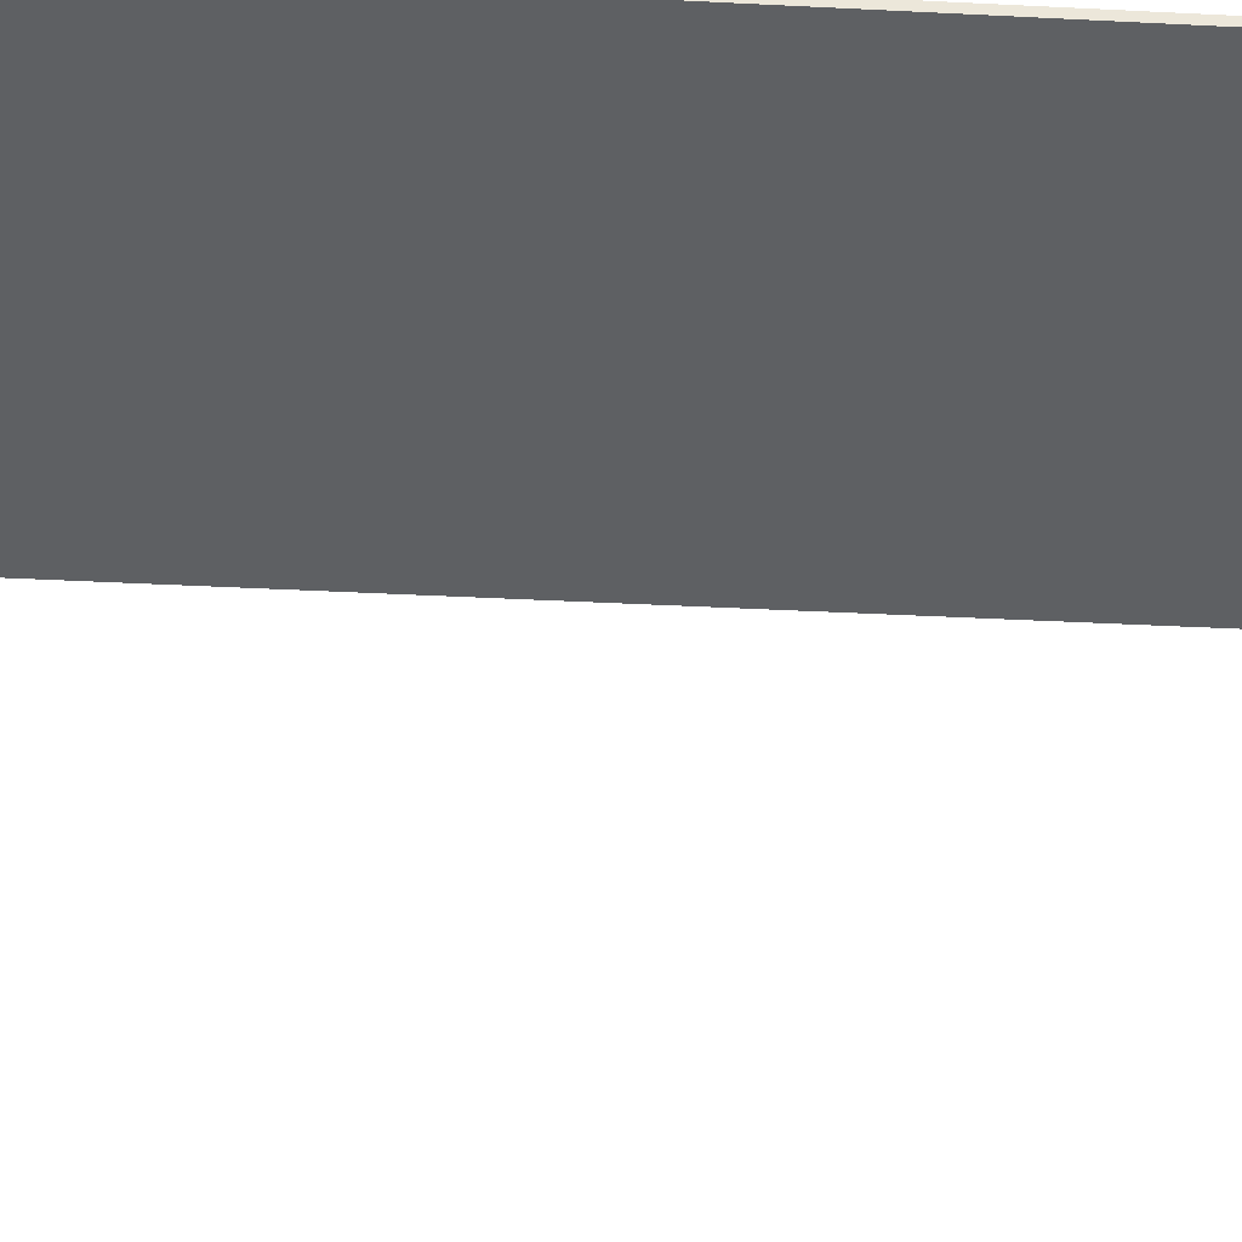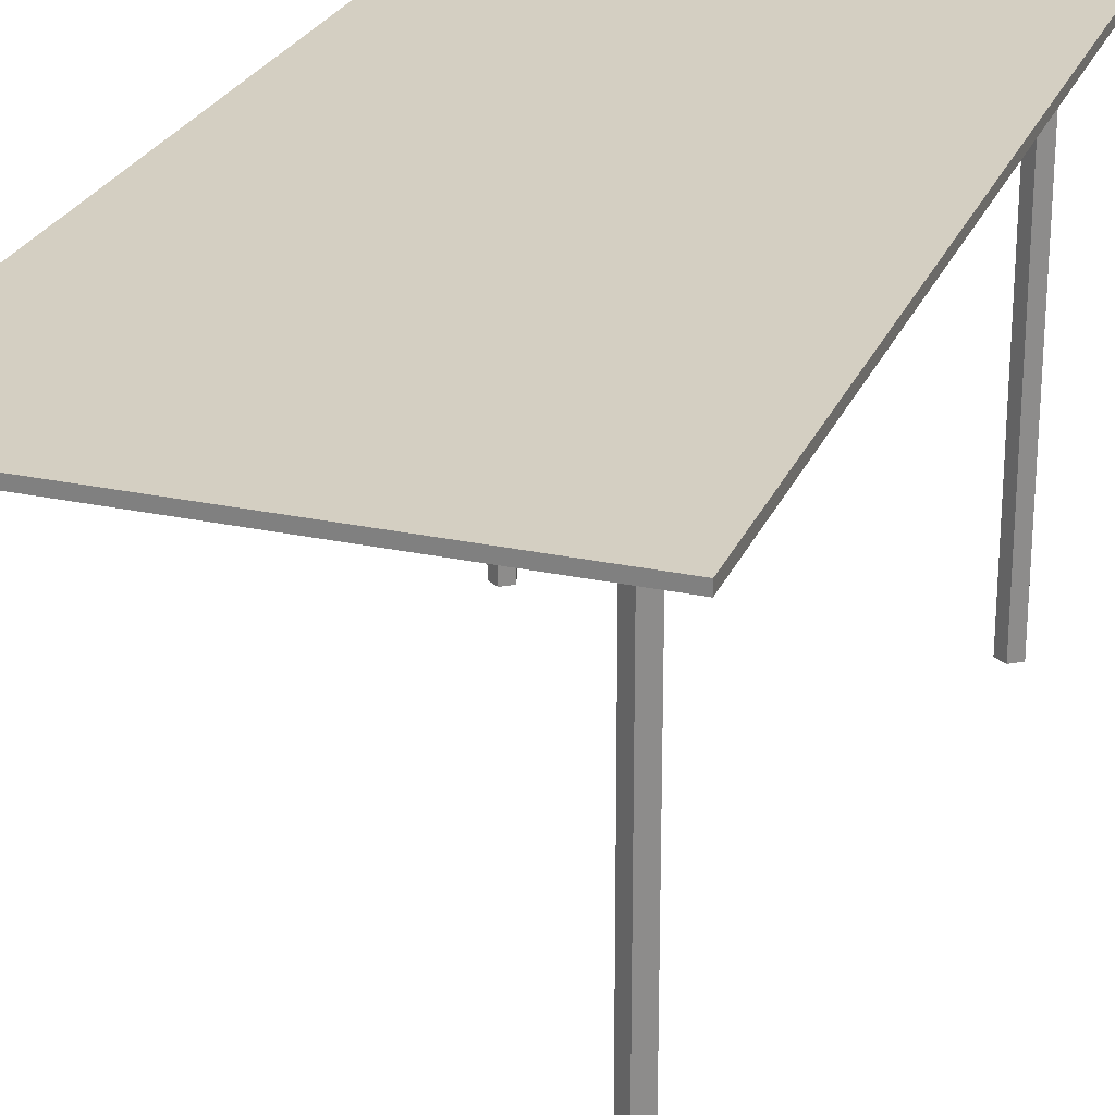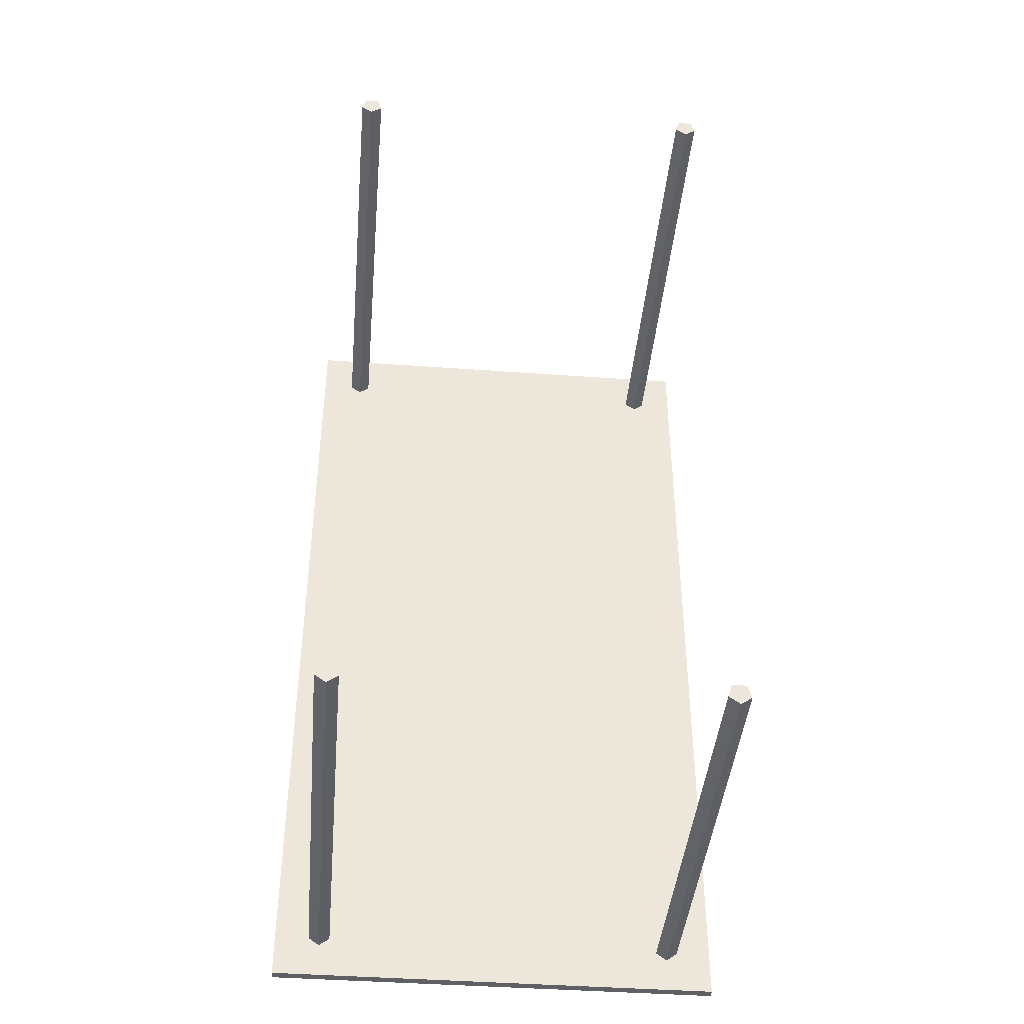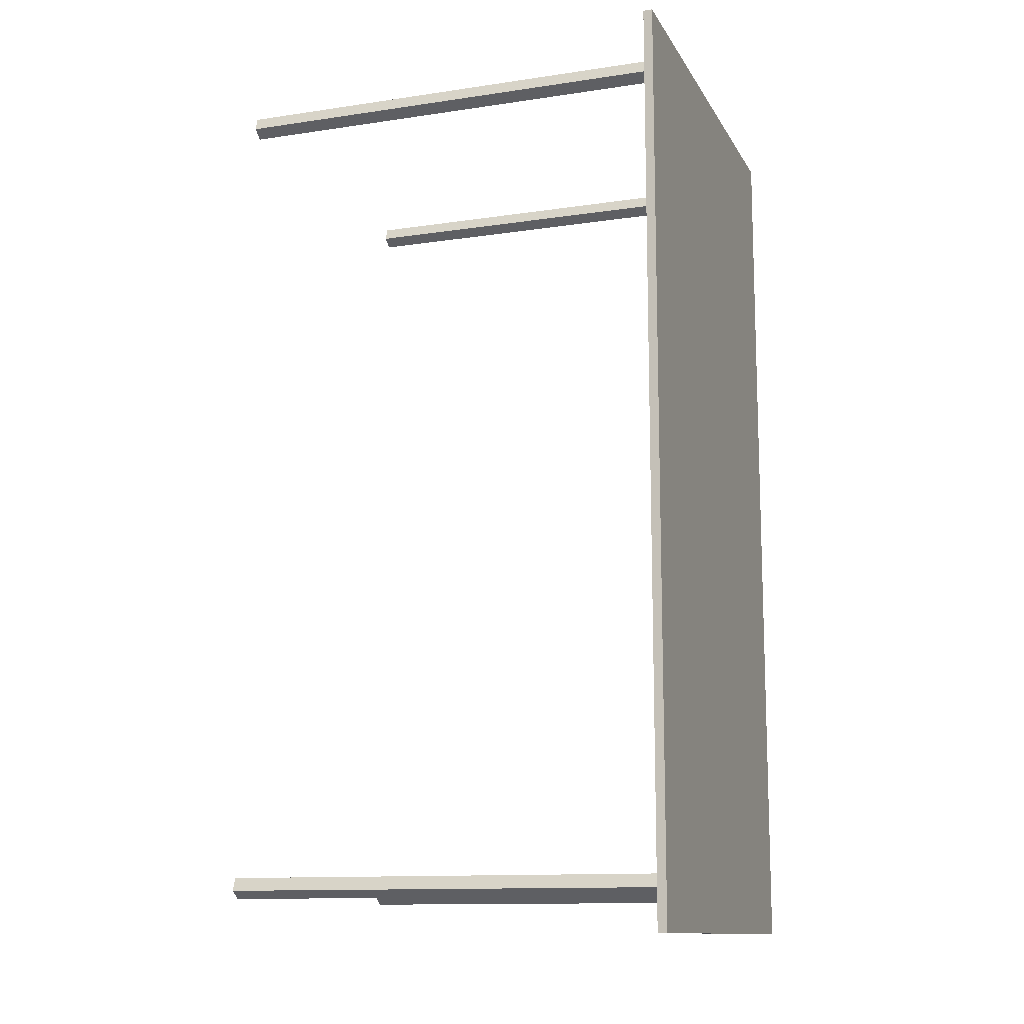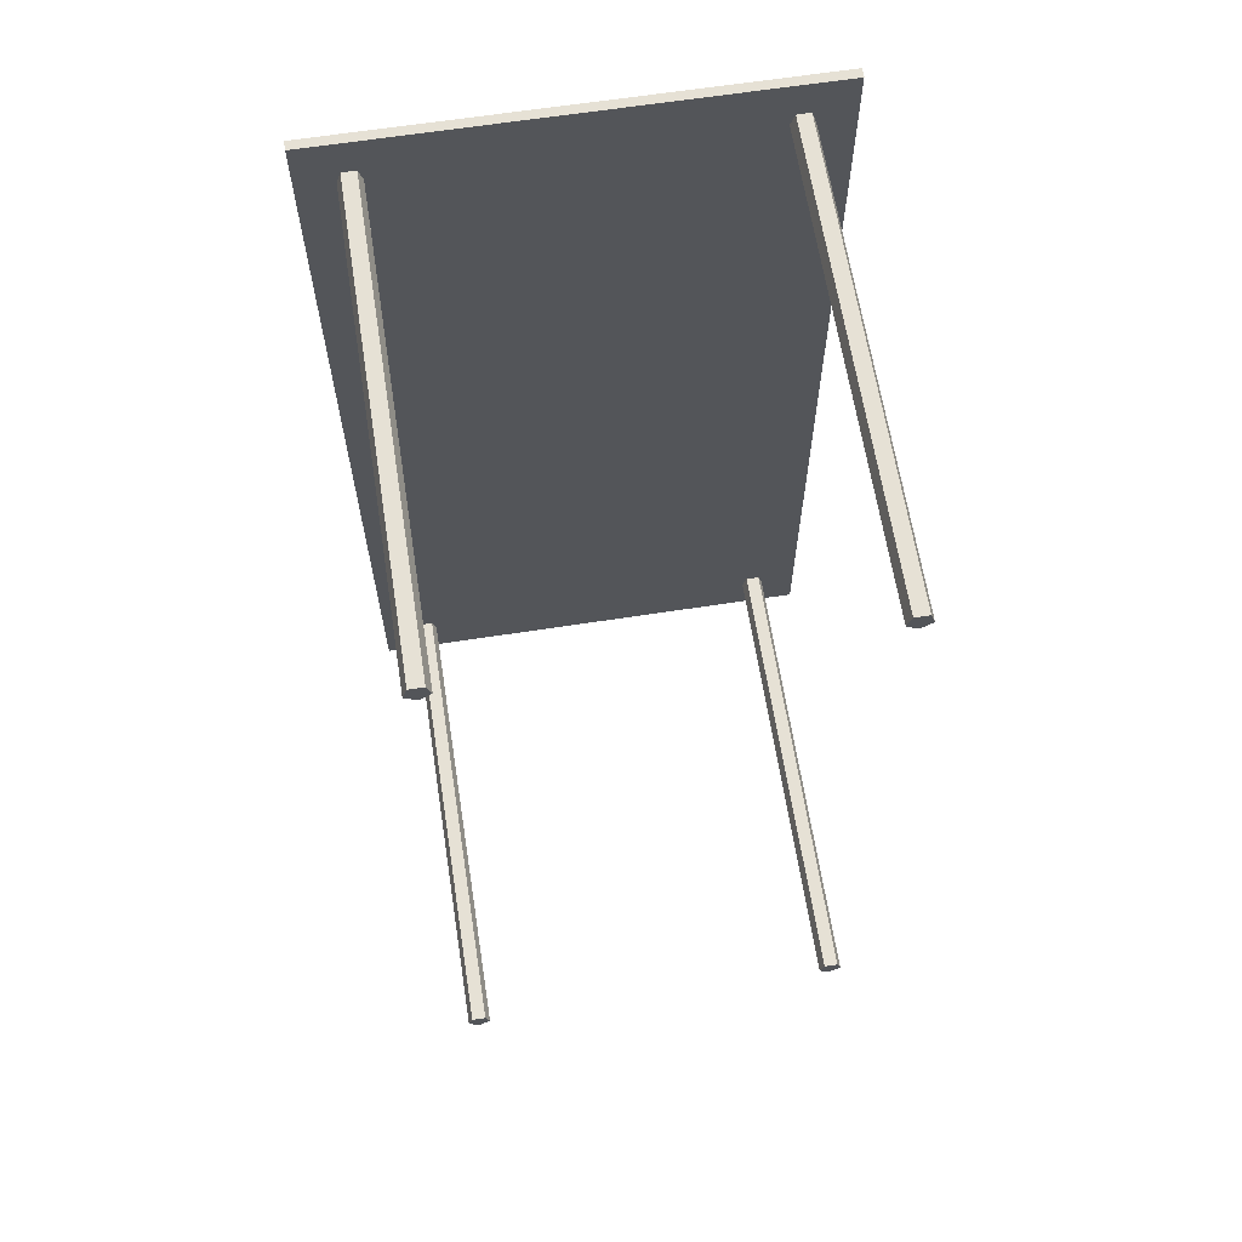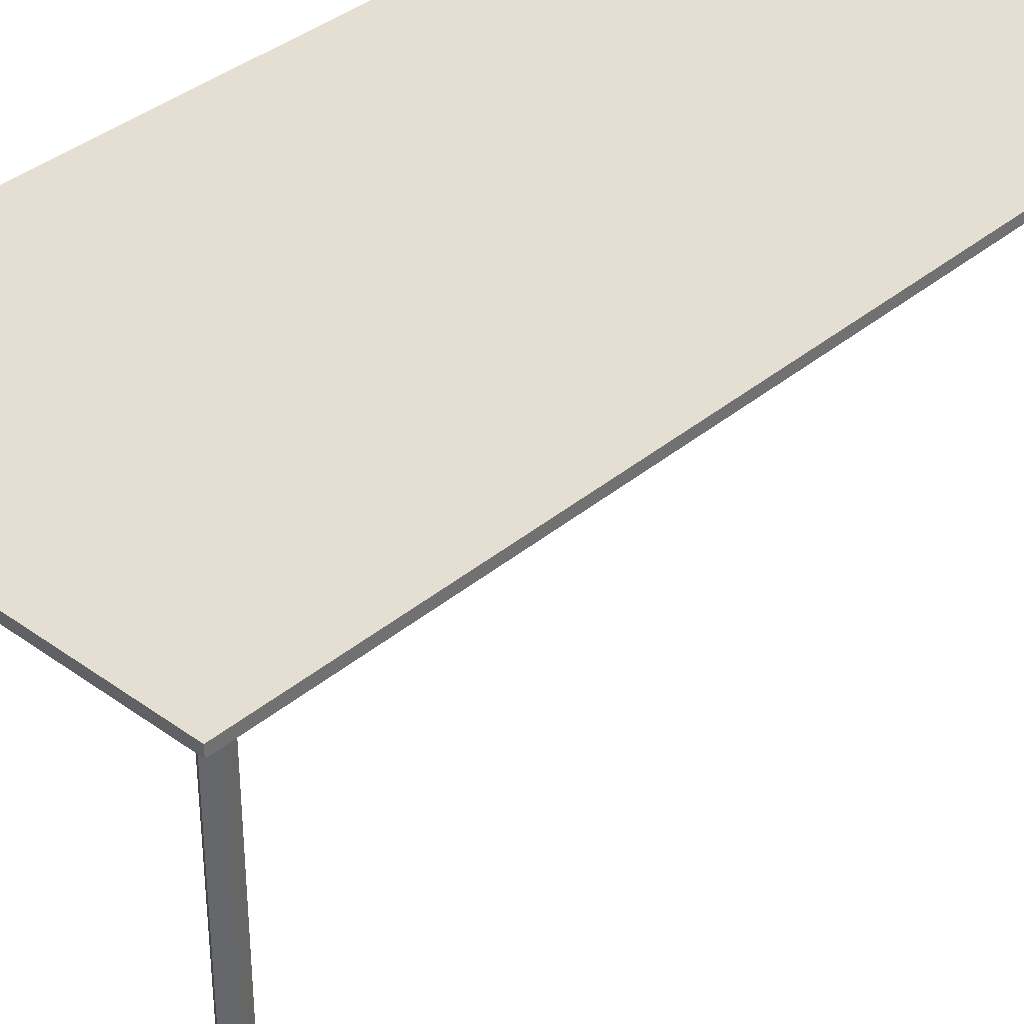
<metadata>
{"format":"obj","ext":"obj","renderer":"f3d","projection":"perspective","resolution":1024,"background":"white","views":[{"elev":-42.2,"azim":86.5,"up":"+Y"},{"elev":25.4,"azim":-160.9,"up":"+Y"},{"elev":-42.2,"azim":-5.0,"up":"+Z"},{"elev":-12.3,"azim":109.4,"up":"+Z"},{"elev":64.2,"azim":-8.9,"up":"+Z"},{"elev":36.9,"azim":-136.9,"up":"+Y"}]}
</metadata>
<code>
v 0.8 0 -1.85
v 0.8 2 -1.85
v 0.8476 0 -1.815
v 0.8476 2 -1.815
v 0.8294 0 -1.76
v 0.8294 2 -1.76
v 0.7706 0 -1.76
v 0.7706 2 -1.76
v 0.7524 0 -1.815
v 0.7524 2 -1.815
v -1 1.98 2
v -1 2.02 2
v -1 1.98 -2
v -1 2.02 -2
v 1 1.98 2
v 1 2.02 2
v 1 1.98 -2
v 1 2.02 -2
v -0.8 0 -1.85
v -0.8 2 -1.85
v -0.7524 0 -1.815
v -0.7524 2 -1.815
v -0.7706 0 -1.76
v -0.7706 2 -1.76
v -0.8294 0 -1.76
v -0.8294 2 -1.76
v -0.8476 0 -1.815
v -0.8476 2 -1.815
v 0.8 0 1.75
v 0.8 2 1.75
v 0.8476 0 1.785
v 0.8476 2 1.785
v 0.8294 0 1.84
v 0.8294 2 1.84
v 0.7706 0 1.84
v 0.7706 2 1.84
v 0.7524 0 1.785
v 0.7524 2 1.785
v -0.8 0 1.75
v -0.8 2 1.75
v -0.7524 0 1.785
v -0.7524 2 1.785
v -0.7706 0 1.84
v -0.7706 2 1.84
v -0.8294 0 1.84
v -0.8294 2 1.84
v -0.8476 0 1.785
v -0.8476 2 1.785
f 1 2 4 3
f 3 4 6 5
f 5 6 8 7
f 4 2 10 8 6
f 7 8 10 9
f 9 10 2 1
f 1 3 5 7 9
f 11 12 14 13
f 13 14 18 17
f 17 18 16 15
f 15 16 12 11
f 13 17 15 11
f 18 14 12 16
f 19 20 22 21
f 21 22 24 23
f 23 24 26 25
f 22 20 28 26 24
f 25 26 28 27
f 27 28 20 19
f 19 21 23 25 27
f 29 30 32 31
f 31 32 34 33
f 33 34 36 35
f 32 30 38 36 34
f 35 36 38 37
f 37 38 30 29
f 29 31 33 35 37
f 39 40 42 41
f 41 42 44 43
f 43 44 46 45
f 42 40 48 46 44
f 45 46 48 47
f 47 48 40 39
f 39 41 43 45 47

</code>
